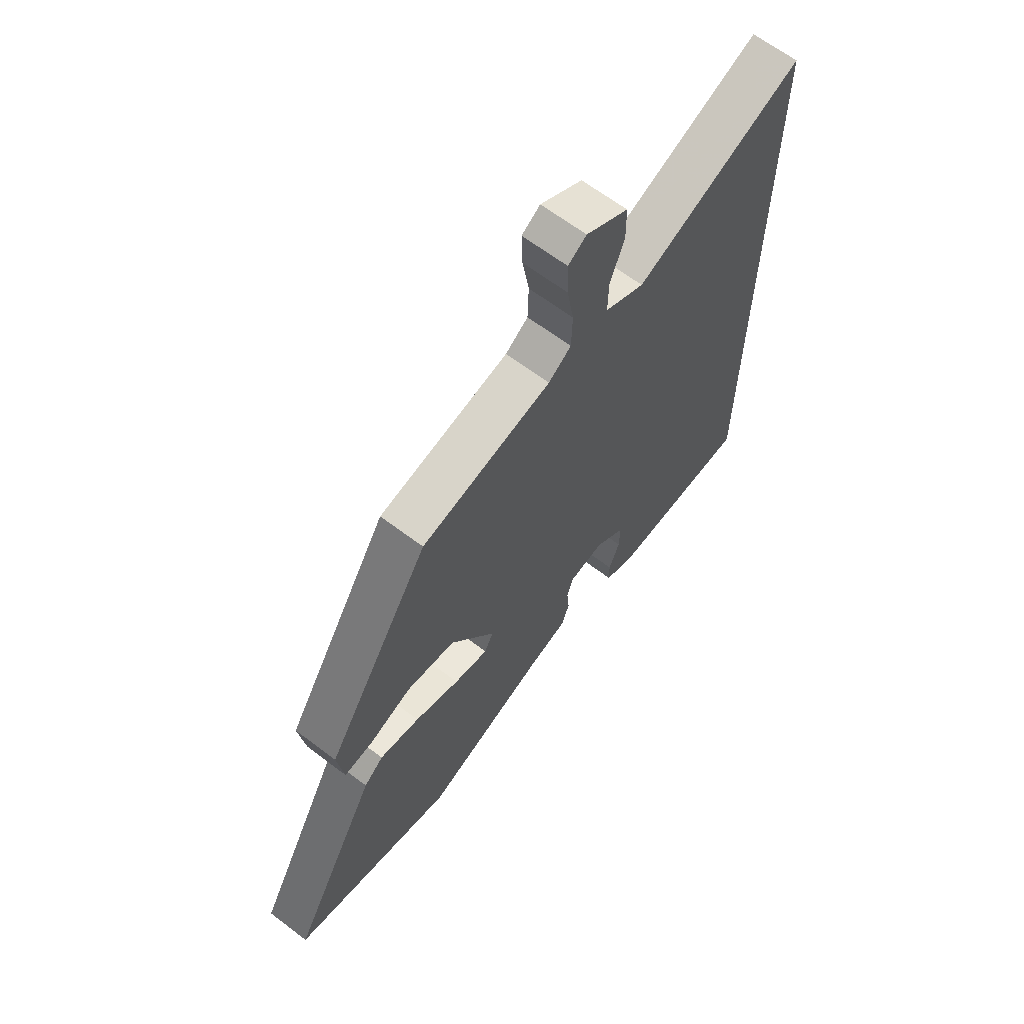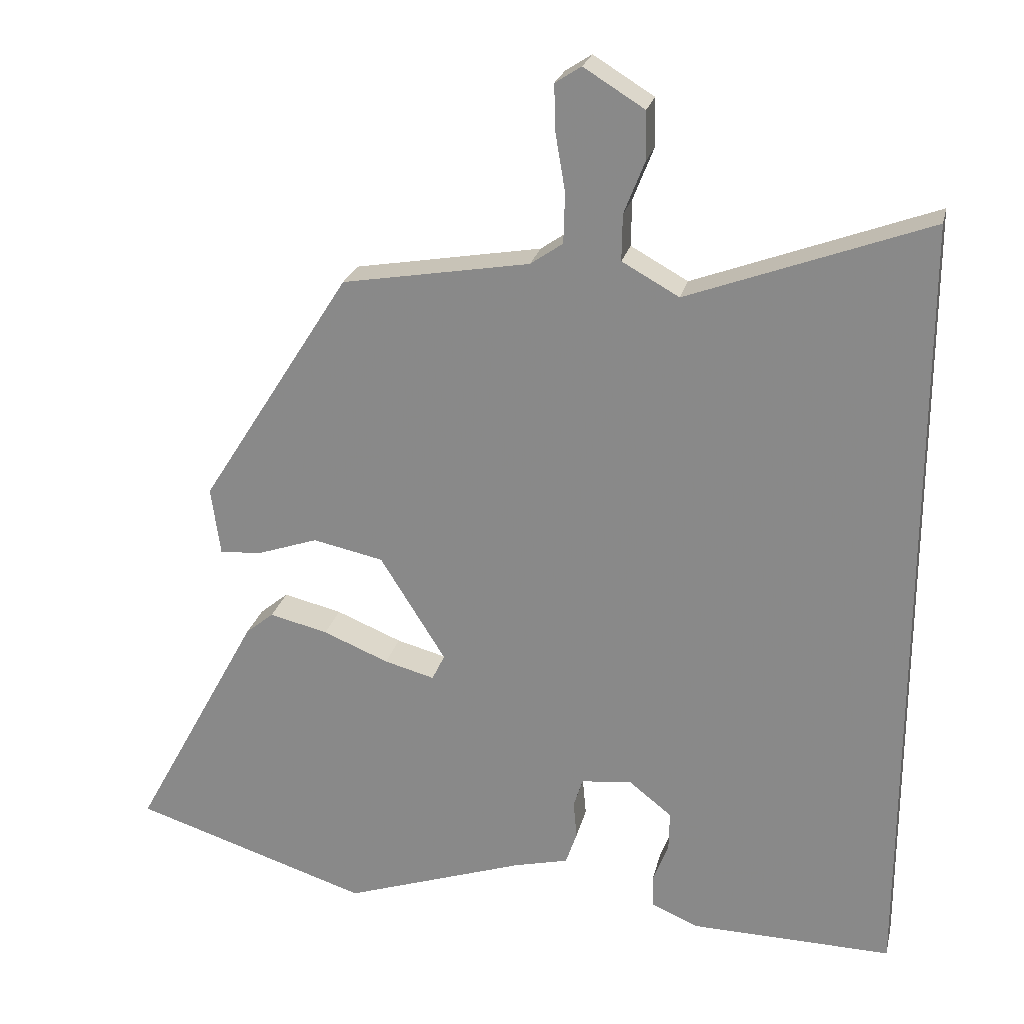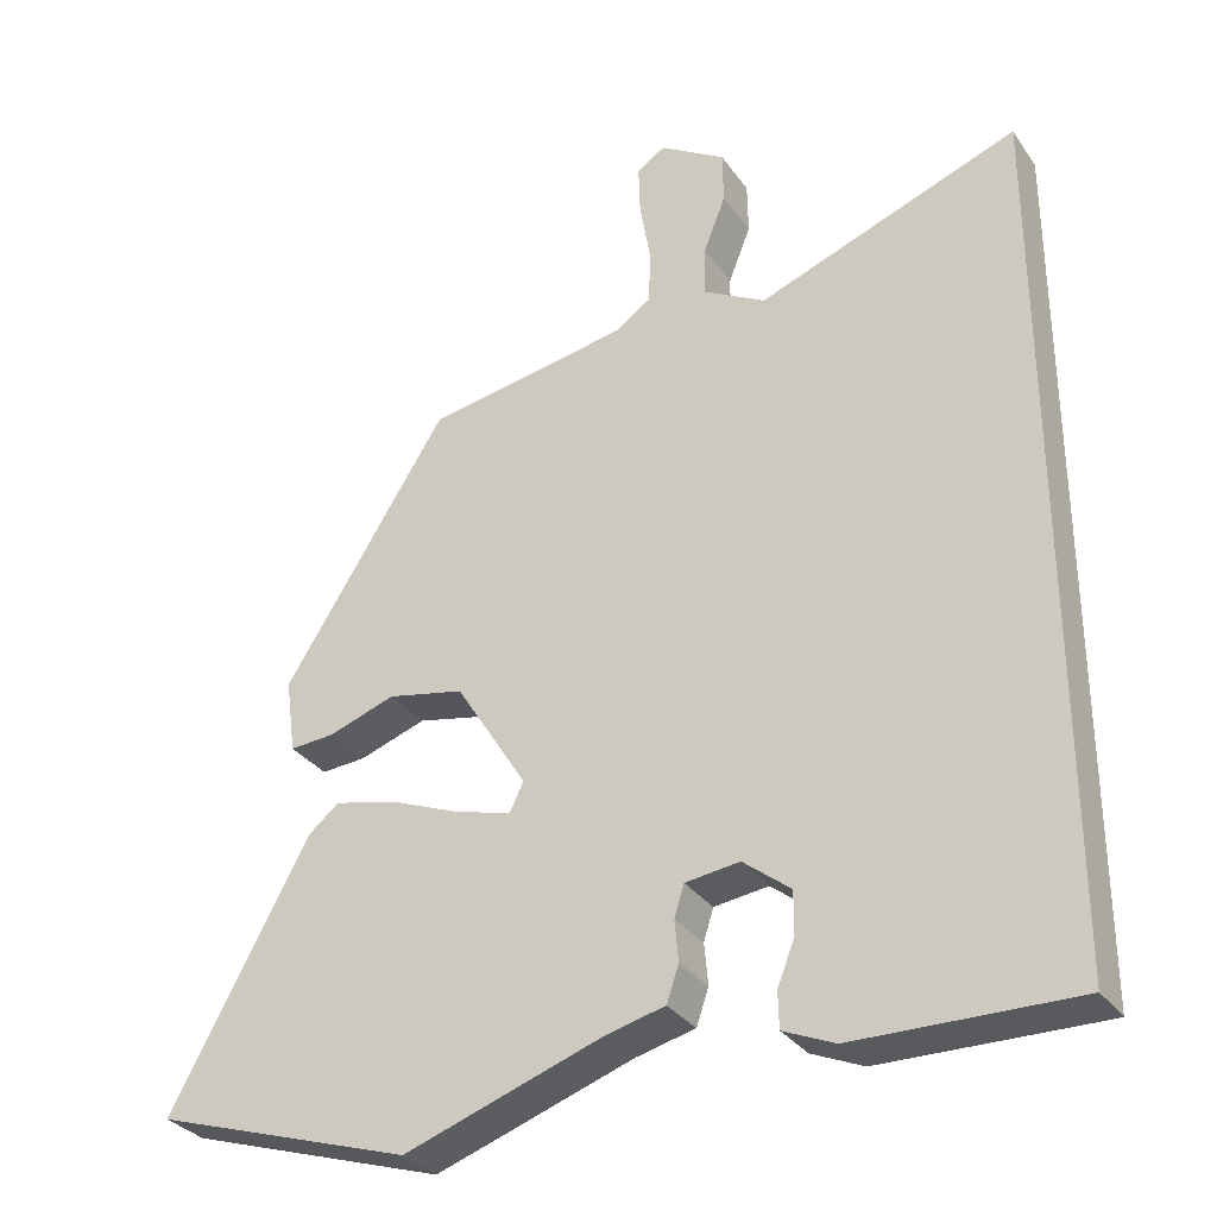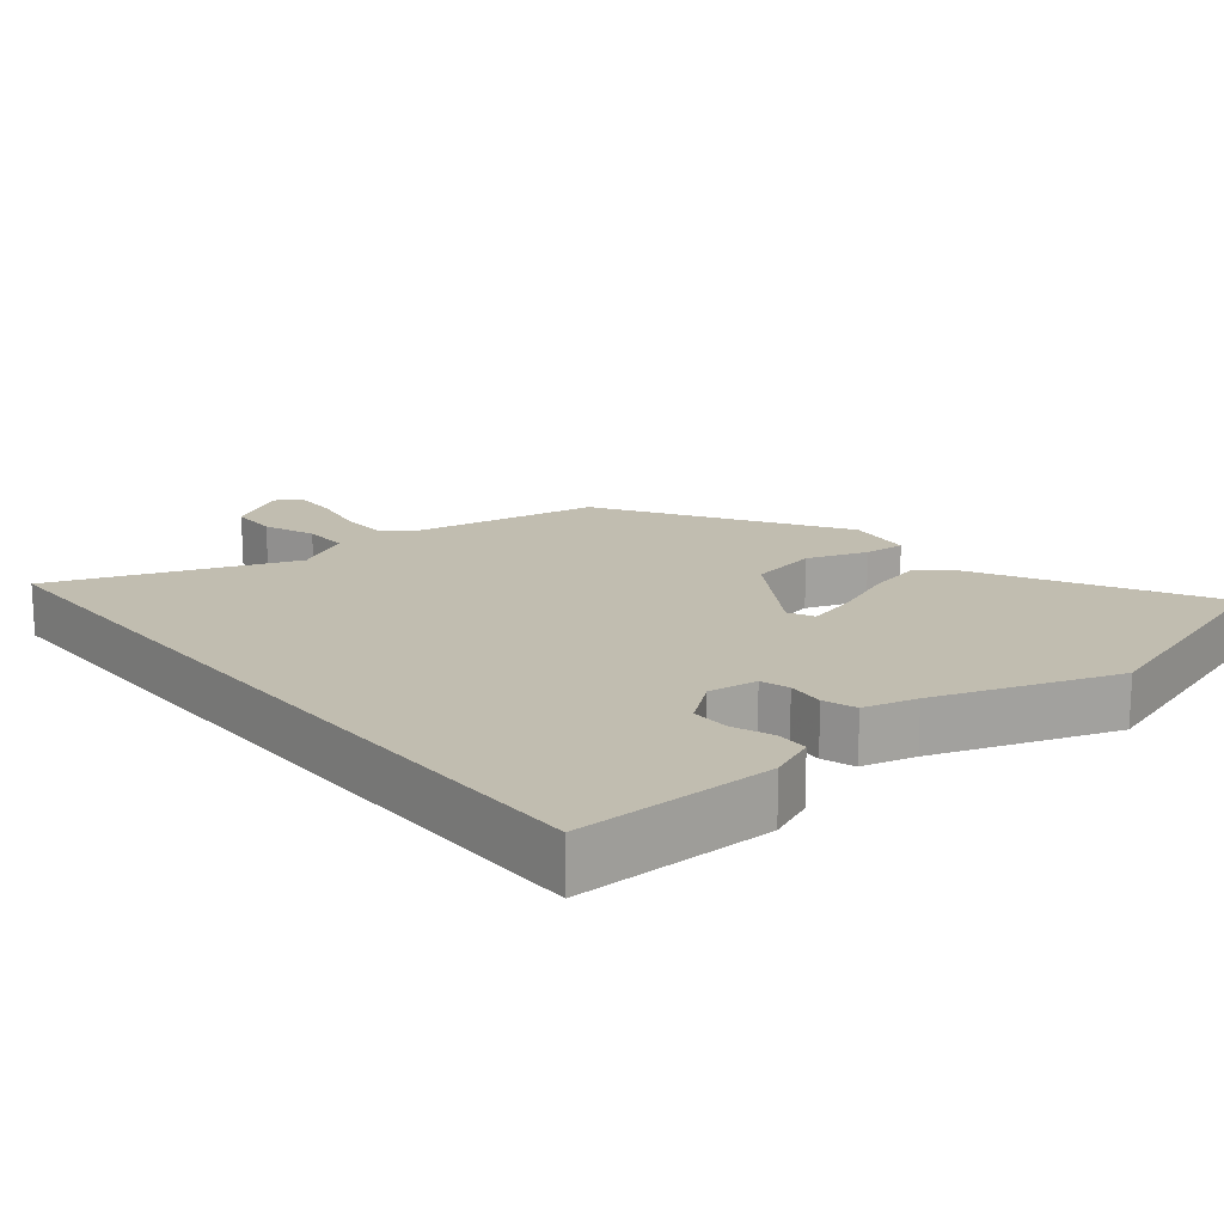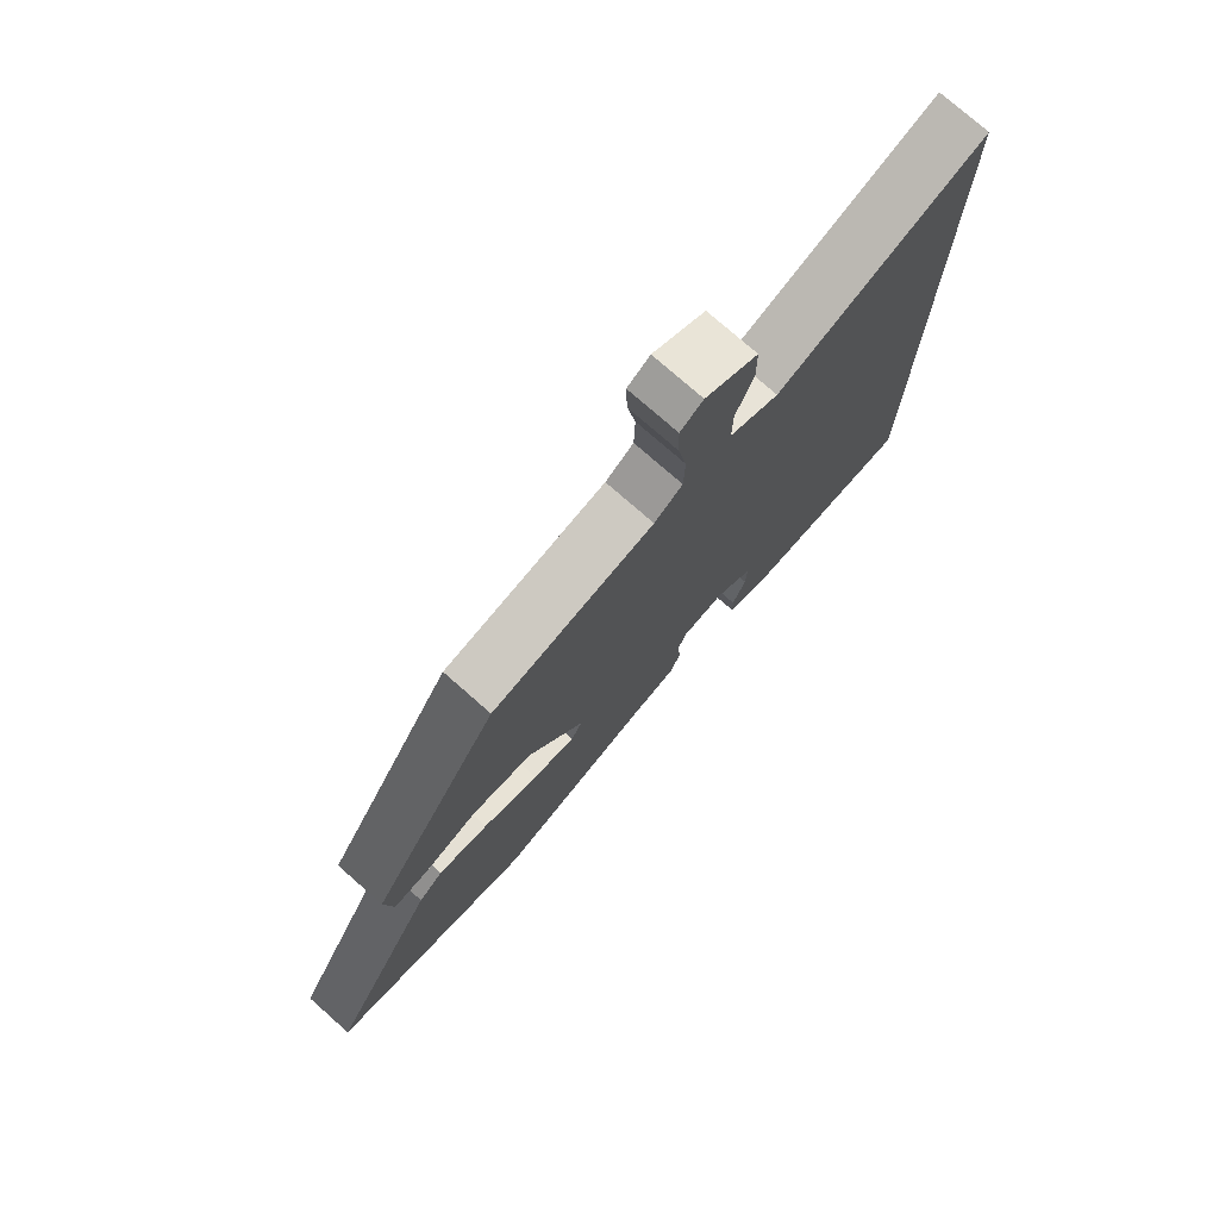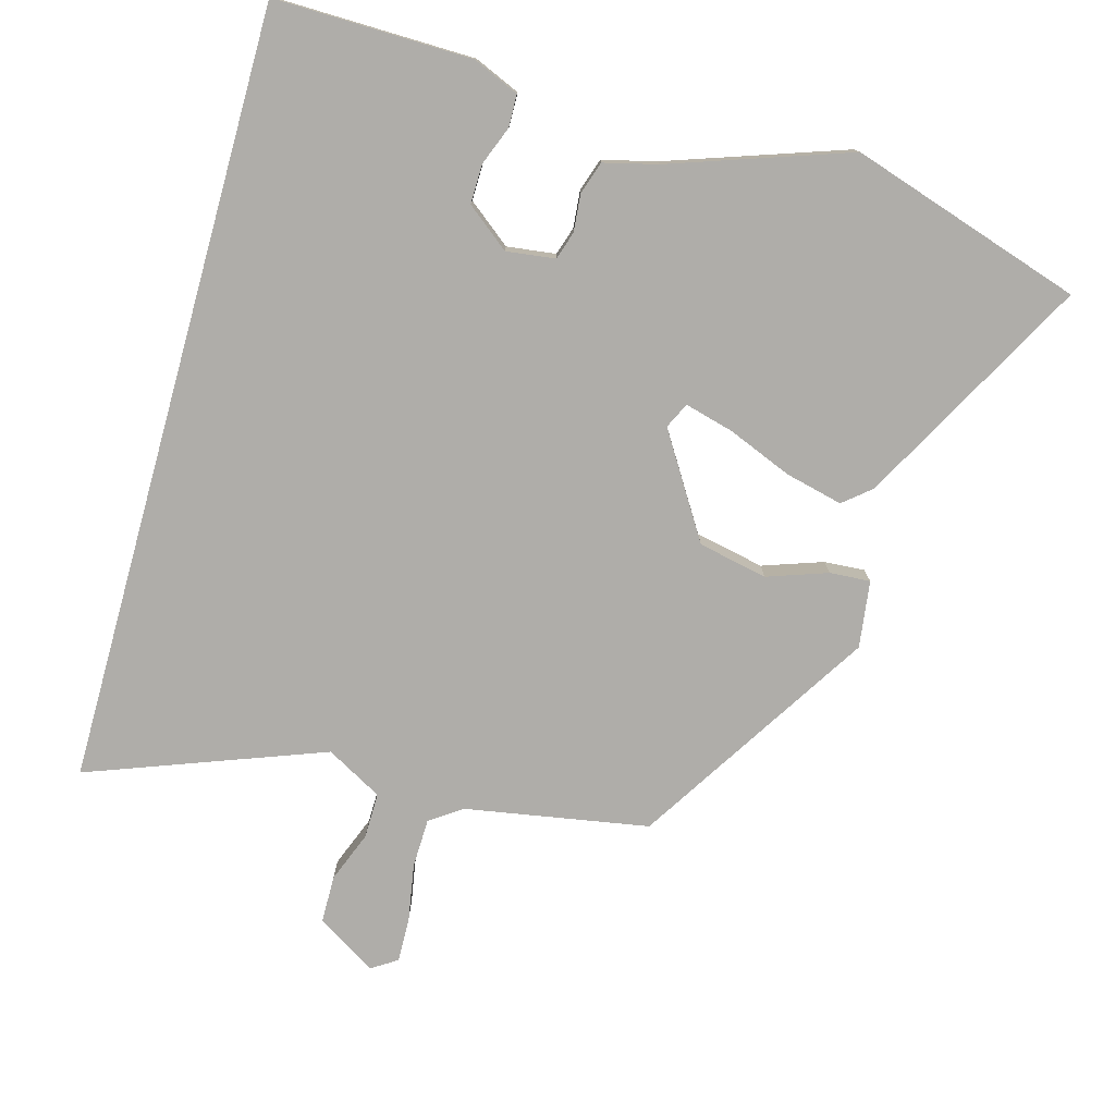
<metadata>
{"format":"obj","ext":"obj","renderer":"f3d","projection":"perspective","resolution":1024,"background":"white","views":[{"elev":65.2,"azim":-52.7,"up":"+Z"},{"elev":24.1,"azim":13.0,"up":"+Z"},{"elev":-31.9,"azim":29.4,"up":"+Z"},{"elev":16.7,"azim":141.1,"up":"+Y"},{"elev":76.4,"azim":-48.7,"up":"+Z"},{"elev":-77.3,"azim":164.5,"up":"+Y"}]}
</metadata>
<code>
v -0.314 0.07 0.449
v -0.048 0.07 0.495
v -0.002 0.07 0.527
v 0 0.07 0.598
v -0.014 0.07 0.68
v -0.016 0.07 0.746
v 0.021 0.07 0.77
v 0.107 0.07 0.717
v 0.108 0.07 0.648
v 0.079 0.07 0.574
v 0.078 0.07 0.508
v 0.159 0.07 0.463
v 0.5 0.07 0.59
v 0.5 0.07 -0.54
v 0.213 0.07 -0.535
v 0.146 0.07 -0.506
v 0.145 0.07 -0.459
v 0.167 0.07 -0.403
v 0.168 0.07 -0.346
v 0.106 0.07 -0.297
v 0.035 0.07 -0.306
v 0.022 0.07 -0.347
v 0.027 0.07 -0.401
v 0.011 0.07 -0.448
v -0.066 0.07 -0.467
v -0.325 0.07 -0.556
v -0.662 0.07 -0.448
v -0.481 0.07 -0.115
v -0.441 0.07 -0.082
v -0.358 0.07 -0.102
v -0.265 0.07 -0.14
v -0.194 0.07 -0.159
v -0.176 0.07 -0.122
v -0.269 0.07 0.027
v -0.369 0.07 0.048
v -0.456 0.07 0.018
v -0.515 0.07 0.014
v -0.528 0.07 0.111
v -0.314 0 0.449
v -0.048 0 0.495
v -0.002 0 0.527
v 0 0 0.598
v -0.014 0 0.68
v -0.016 0 0.746
v 0.021 0 0.77
v 0.107 0 0.717
v 0.108 0 0.648
v 0.079 0 0.574
v 0.078 0 0.508
v 0.159 0 0.463
v 0.5 0 0.59
v 0.5 0 -0.54
v 0.213 0 -0.535
v 0.146 0 -0.506
v 0.145 0 -0.459
v 0.167 0 -0.403
v 0.168 0 -0.346
v 0.106 0 -0.297
v 0.035 0 -0.306
v 0.022 0 -0.347
v 0.027 0 -0.401
v 0.011 0 -0.448
v -0.066 0 -0.467
v -0.325 0 -0.556
v -0.662 0 -0.448
v -0.481 0 -0.115
v -0.441 0 -0.082
v -0.358 0 -0.102
v -0.265 0 -0.14
v -0.194 0 -0.159
v -0.176 0 -0.122
v -0.269 0 0.027
v -0.369 0 0.048
v -0.456 0 0.018
v -0.515 0 0.014
v -0.528 0 0.111
f 38 1 2
f 37 38 2
f 36 37 2
f 35 36 2
f 34 35 2 3
f 33 34 3
f 29 30 31
f 28 29 31
f 27 28 31
f 26 27 31
f 25 26 31
f 25 31 32
f 24 25 32
f 23 24 32
f 22 23 32
f 21 22 32 33
f 16 17 18
f 15 16 18
f 14 15 18
f 14 18 19
f 14 19 20
f 13 14 20
f 12 13 20
f 8 9 10
f 7 8 10
f 6 7 10
f 5 6 10
f 4 5 10
f 3 4 10 11
f 20 21 33
f 12 20 33
f 11 12 33
f 3 11 33
f 40 39 76
f 40 76 75
f 40 75 74
f 40 74 73
f 41 40 73 72
f 41 72 71
f 69 68 67
f 69 67 66
f 69 66 65
f 69 65 64
f 69 64 63
f 70 69 63
f 70 63 62
f 70 62 61
f 70 61 60
f 71 70 60 59
f 56 55 54
f 56 54 53
f 56 53 52
f 57 56 52
f 58 57 52
f 58 52 51
f 58 51 50
f 48 47 46
f 48 46 45
f 48 45 44
f 48 44 43
f 48 43 42
f 49 48 42 41
f 71 59 58
f 71 58 50
f 71 50 49
f 71 49 41
f 1 39 40 2
f 2 40 41 3
f 3 41 42 4
f 4 42 43 5
f 5 43 44 6
f 6 44 45 7
f 7 45 46 8
f 8 46 47 9
f 9 47 48 10
f 10 48 49 11
f 11 49 50 12
f 12 50 51 13
f 13 51 52 14
f 14 52 53 15
f 15 53 54 16
f 16 54 55 17
f 17 55 56 18
f 18 56 57 19
f 19 57 58 20
f 20 58 59 21
f 21 59 60 22
f 22 60 61 23
f 23 61 62 24
f 24 62 63 25
f 25 63 64 26
f 26 64 65 27
f 27 65 66 28
f 28 66 67 29
f 29 67 68 30
f 30 68 69 31
f 31 69 70 32
f 32 70 71 33
f 33 71 72 34
f 34 72 73 35
f 35 73 74 36
f 36 74 75 37
f 37 75 76 38
f 38 76 39 1

</code>
